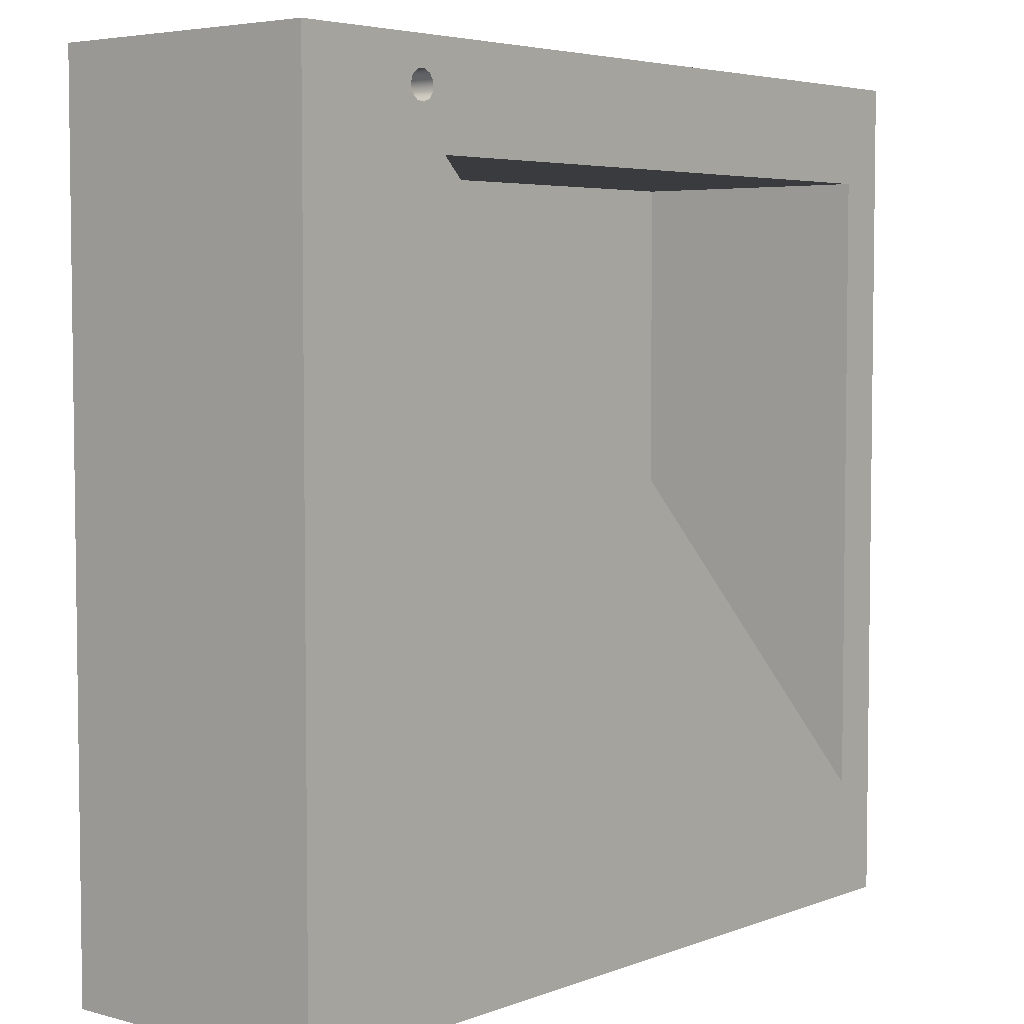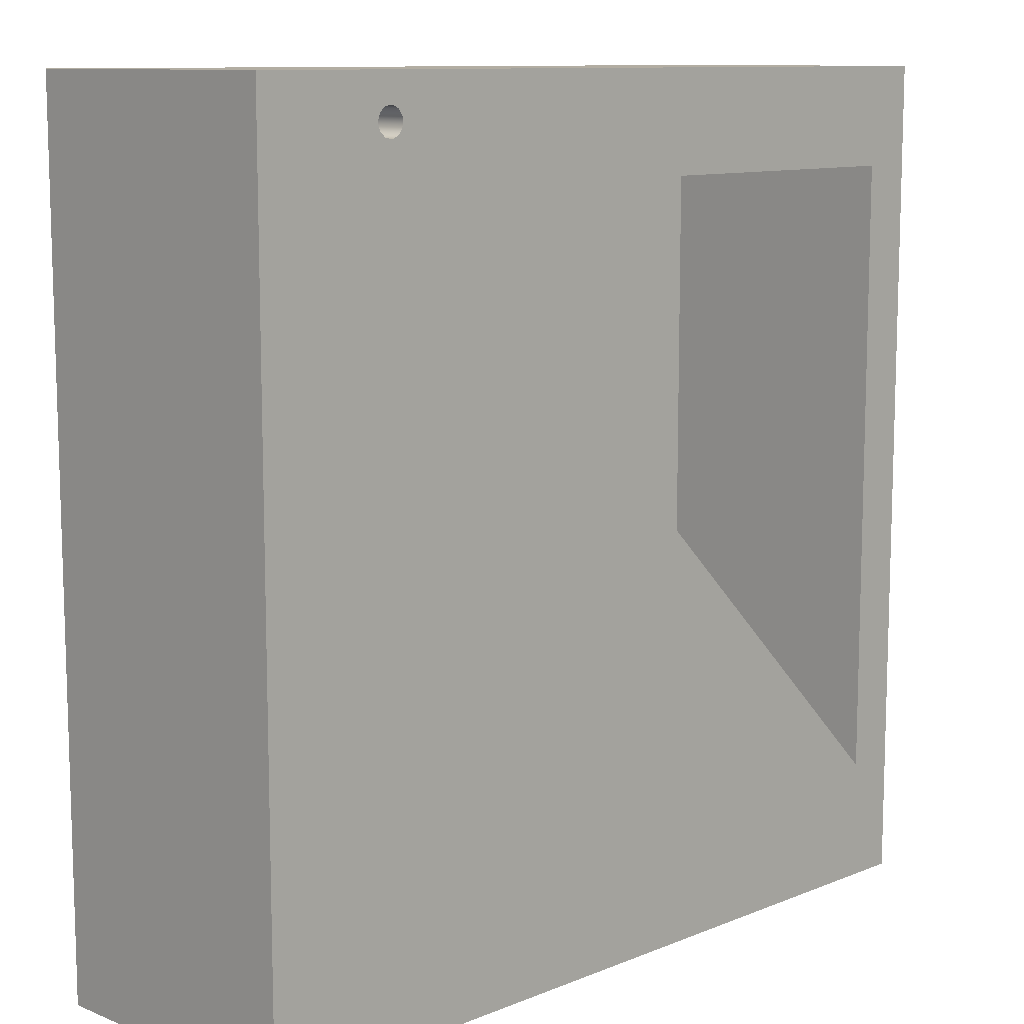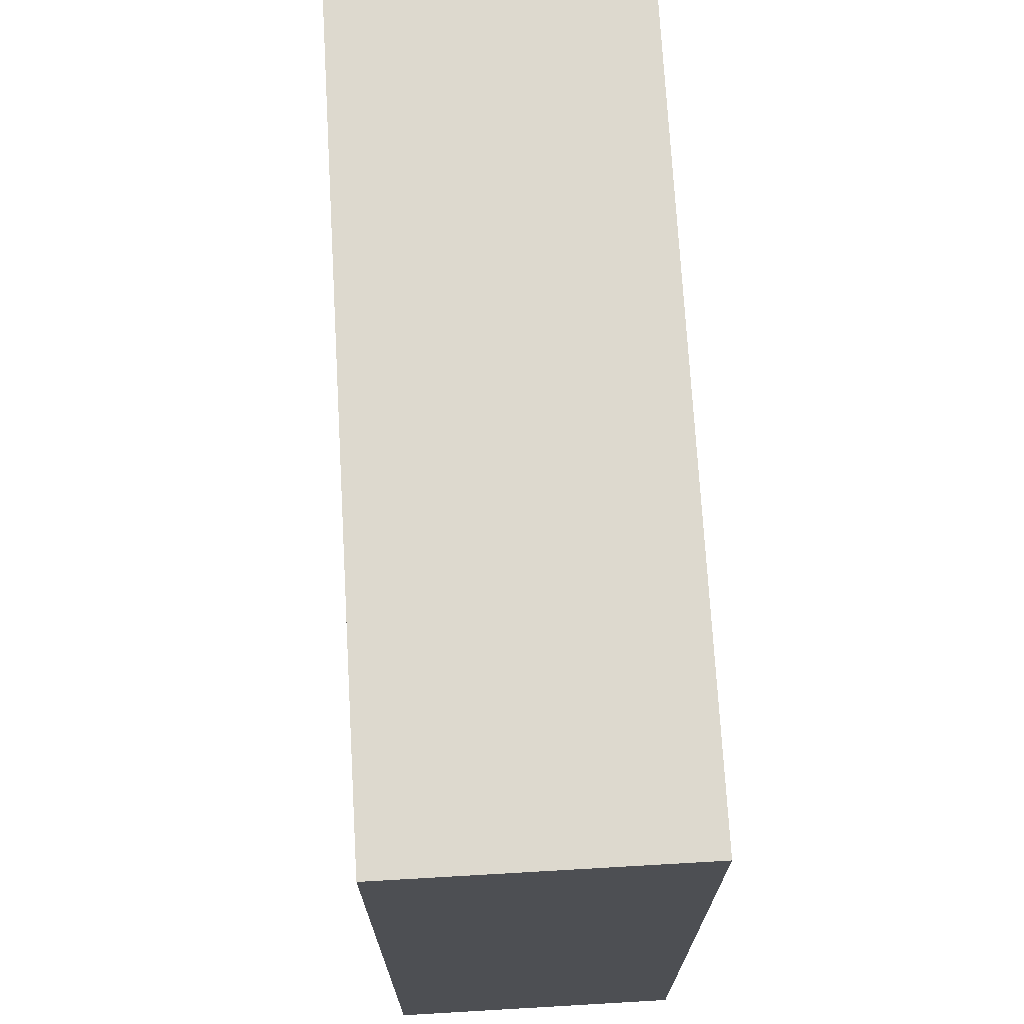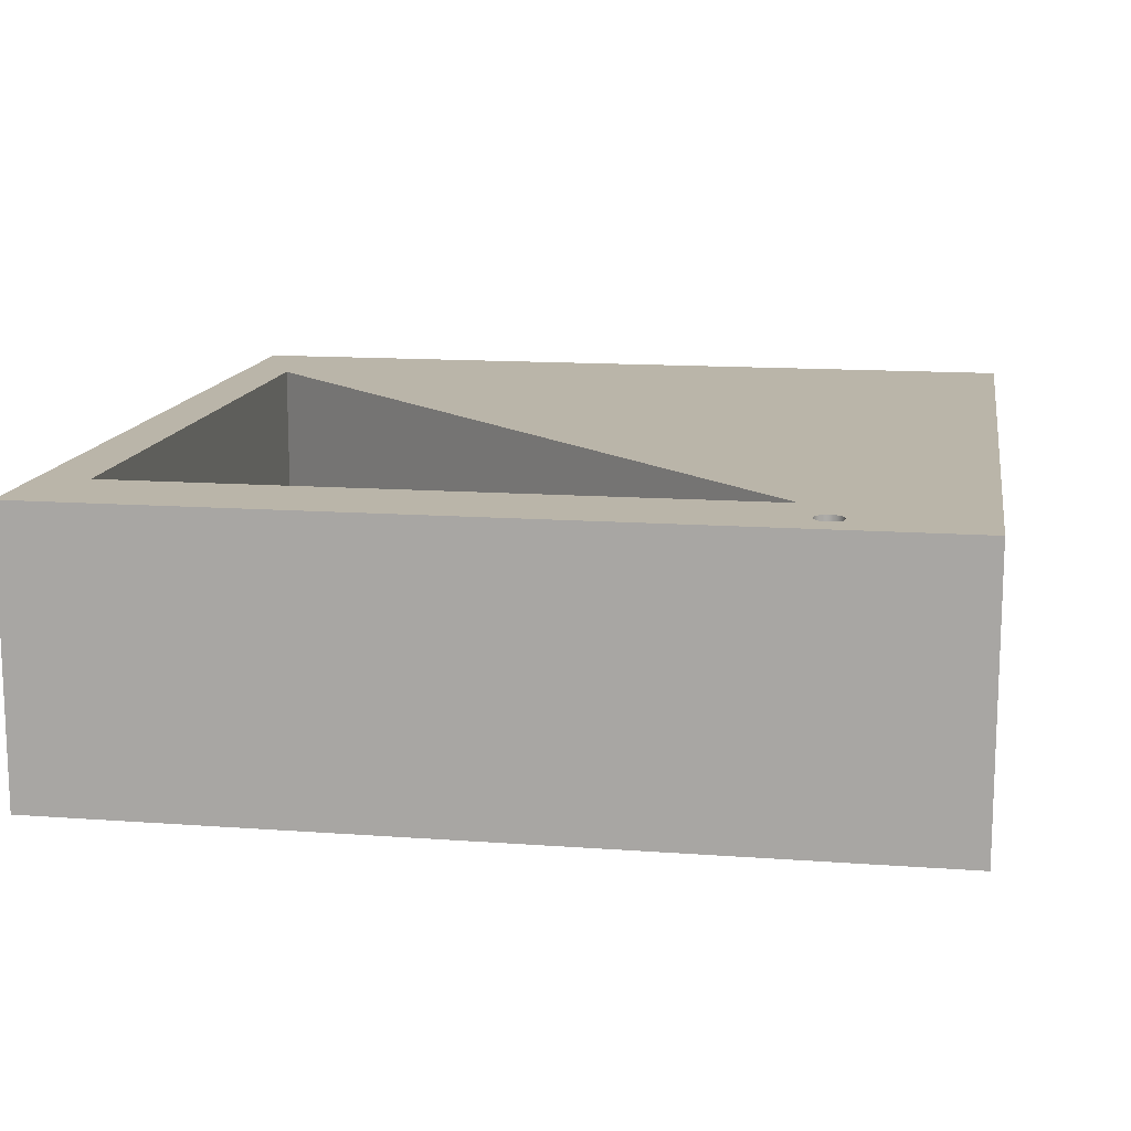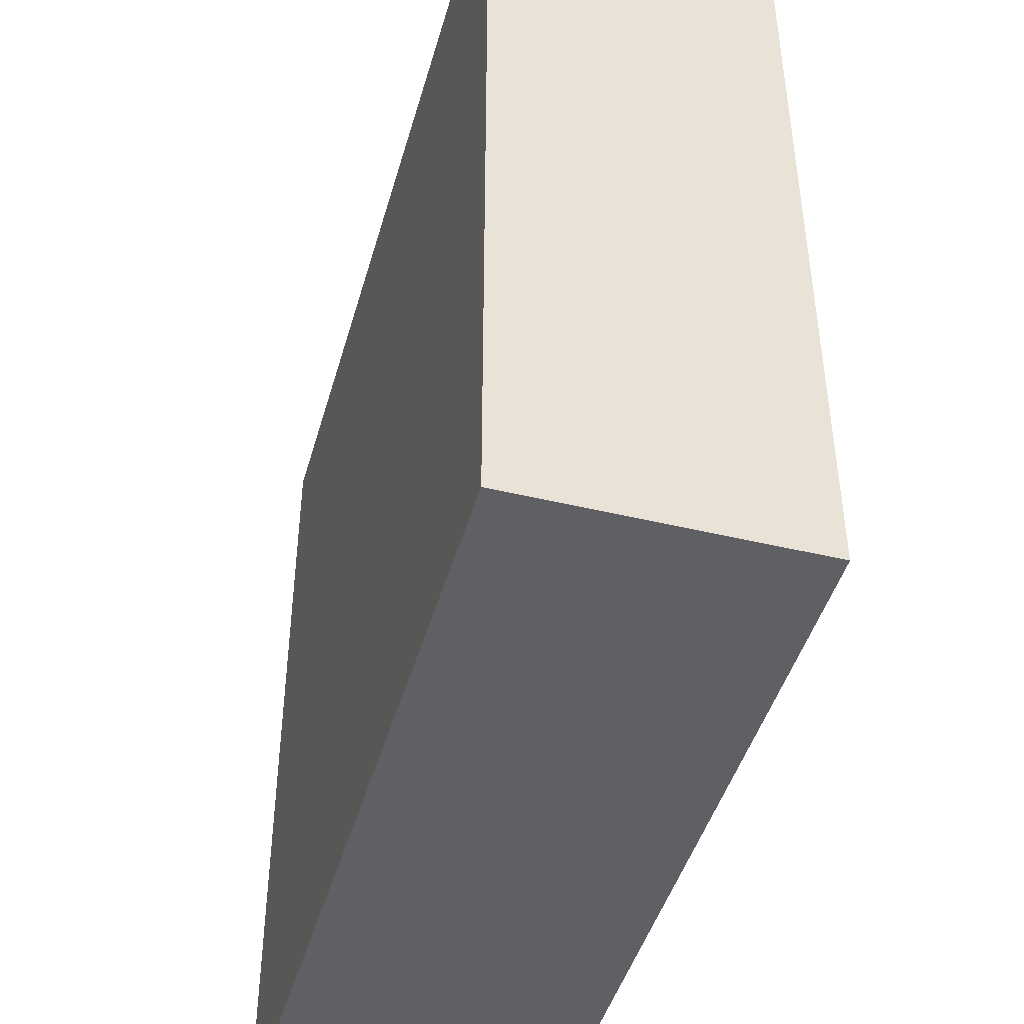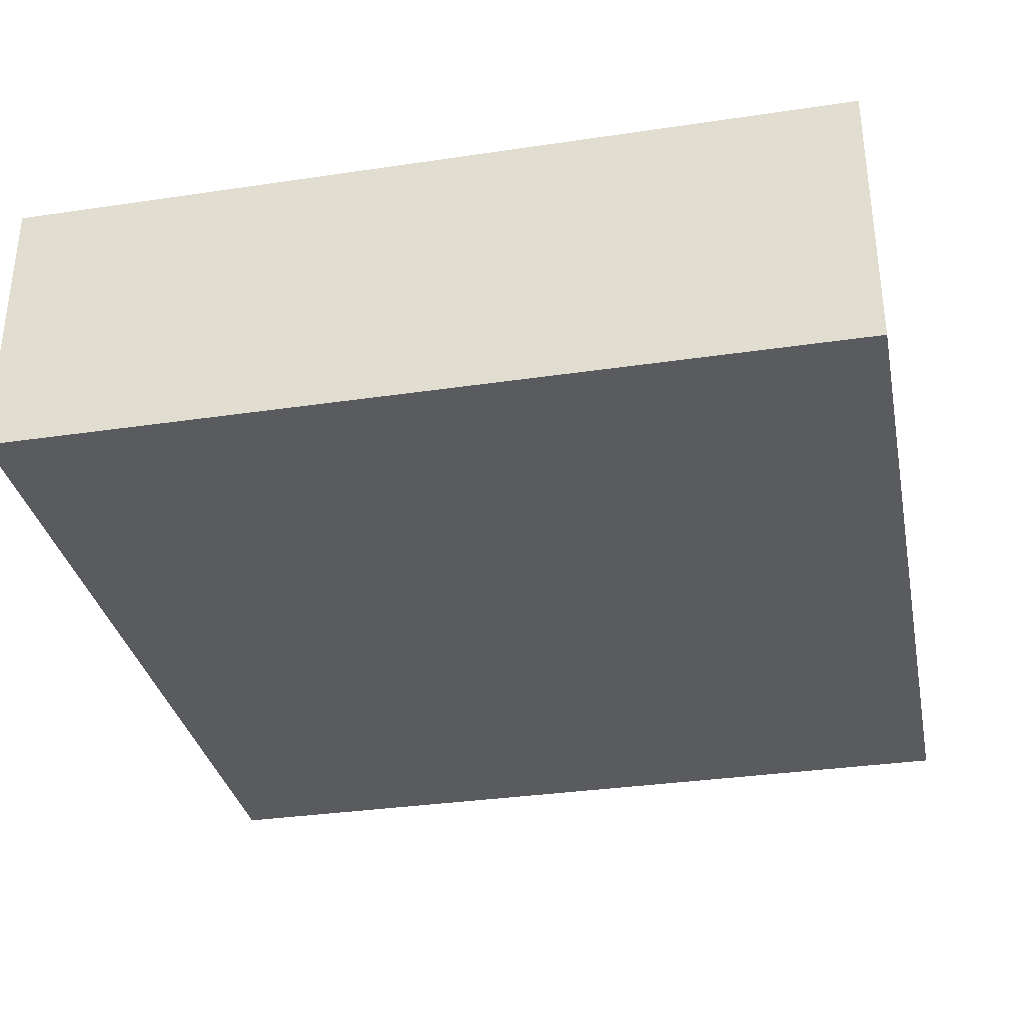
<metadata>
{"format":"obj","ext":"obj","renderer":"f3d","projection":"perspective","resolution":1024,"background":"white","views":[{"elev":4.7,"azim":130.2,"up":"+Z"},{"elev":10.6,"azim":134.9,"up":"+Z"},{"elev":71.8,"azim":-93.3,"up":"+Z"},{"elev":13.5,"azim":9.4,"up":"+Y"},{"elev":-45.2,"azim":74.4,"up":"+Z"},{"elev":-33.3,"azim":-78.5,"up":"+Y"}]}
</metadata>
<code>
v 2.1 0.7 2.7
v 2.084 0.7 2.754
v 2.042 0.7 2.791
v 1.986 0.7 2.799
v 1.935 0.7 2.776
v 1.904 0.7 2.728
v 1.904 0.7 2.672
v 1.935 0.7 2.624
v 1.986 0.7 2.601
v 2.042 0.7 2.609
v 2.084 0.7 2.646
v 2.1 2 2.7
v 2.084 2 2.646
v 2.042 2 2.609
v 1.986 2 2.601
v 1.935 2 2.624
v 1.904 2 2.672
v 1.904 2 2.728
v 1.935 2 2.776
v 1.986 2 2.799
v 2.042 2 2.791
v 2.084 2 2.754
v 2.1 0.7 2.7
v 2.1 2 2.7
v 2.1 0.7 2.7
v 2.084 0.7 2.646
v 2.042 0.7 2.609
v 1.986 0.7 2.601
v 1.935 0.7 2.624
v 1.904 0.7 2.672
v 1.904 0.7 2.728
v 1.935 0.7 2.776
v 1.986 0.7 2.799
v 2.042 0.7 2.791
v 2.084 0.7 2.754
v 1.8 2 2.3
v -2.64 2 -2.14
v -2.64 0.2 -2.14
v 1.8 0.2 2.3
v -2.64 2 -2.14
v -2.64 2 2.3
v -2.64 0.2 2.3
v -2.64 0.2 -2.14
v -2.64 2 2.3
v 1.8 2 2.3
v 1.8 0.2 2.3
v -2.64 0.2 2.3
v -2.64 0.2 2.3
v 1.8 0.2 2.3
v -2.64 0.2 -2.14
v 3 0 3
v 3 0 -3
v 3 2 -3
v 3 2 3
v -3 0 3
v 3 0 3
v 3 2 3
v -3 2 3
v -3 0 -3
v -3 0 3
v -3 2 3
v -3 2 -3
v 3 0 -3
v -3 0 -3
v -3 2 -3
v 3 2 -3
v 2.1 2 2.7
v 2.084 2 2.754
v 2.042 2 2.791
v 1.986 2 2.799
v 1.935 2 2.776
v 1.904 2 2.728
v 1.904 2 2.672
v 1.935 2 2.624
v 1.986 2 2.601
v 2.042 2 2.609
v 2.084 2 2.646
v -2.64 2 -2.14
v 1.8 2 2.3
v -2.64 2 2.3
v 3 2 -3
v -3 2 -3
v -3 2 3
v 3 2 3
v -3 0 -3
v 3 0 -3
v 3 0 3
v -3 0 3
g 12627e6e-e306-11ea-9b2e-54bf646e7e1f
f 2 22 1
f 1 22 24
f 23 12 11
f 11 12 13
f 11 13 10
f 10 13 14
f 10 14 9
f 9 14 15
f 9 15 8
f 8 15 16
f 8 16 7
f 7 16 17
f 7 17 6
f 6 17 18
f 6 18 5
f 5 18 19
f 5 19 4
f 4 19 20
f 4 20 3
f 3 20 21
f 3 21 2
f 2 21 22
g 1263ddde-e306-11ea-ba69-54bf646e7e1f
f 26 30 25
f 25 30 31
f 25 31 35
f 35 31 32
f 35 32 34
f 34 32 33
f 30 26 29
f 29 26 27
f 29 27 28
g 1208f454-e306-11ea-9cf2-54bf646e7e1f
f 36 37 39
f 39 37 38
g 120a53ba-e306-11ea-8c6d-54bf646e7e1f
f 40 41 43
f 43 41 42
g 120b3e10-e306-11ea-b056-54bf646e7e1f
f 44 45 47
f 47 45 46
g 120c2862-e306-11ea-bd8b-54bf646e7e1f
f 48 49 50
g 1199ea40-e306-11ea-b7ba-54bf646e7e1f
f 51 52 54
f 54 52 53
g 119afbac-e306-11ea-88b9-54bf646e7e1f
f 55 56 58
f 58 56 57
g 119be5e8-e306-11ea-8660-54bf646e7e1f
f 59 60 62
f 62 60 61
g 119cd03a-e306-11ea-bac0-54bf646e7e1f
f 63 64 66
f 66 64 65
g 119dbaa4-e306-11ea-a671-54bf646e7e1f
f 77 67 84
f 84 67 68
f 84 68 69
f 69 70 84
f 84 70 83
f 83 70 71
f 83 71 72
f 73 79 72
f 72 79 80
f 72 80 83
f 83 80 78
f 83 78 82
f 82 78 81
f 81 78 79
f 81 79 84
f 84 79 77
f 73 74 79
f 79 74 75
f 79 75 76
f 76 77 79
g 119eca24-e306-11ea-9800-54bf646e7e1f
f 85 86 88
f 88 86 87

</code>
